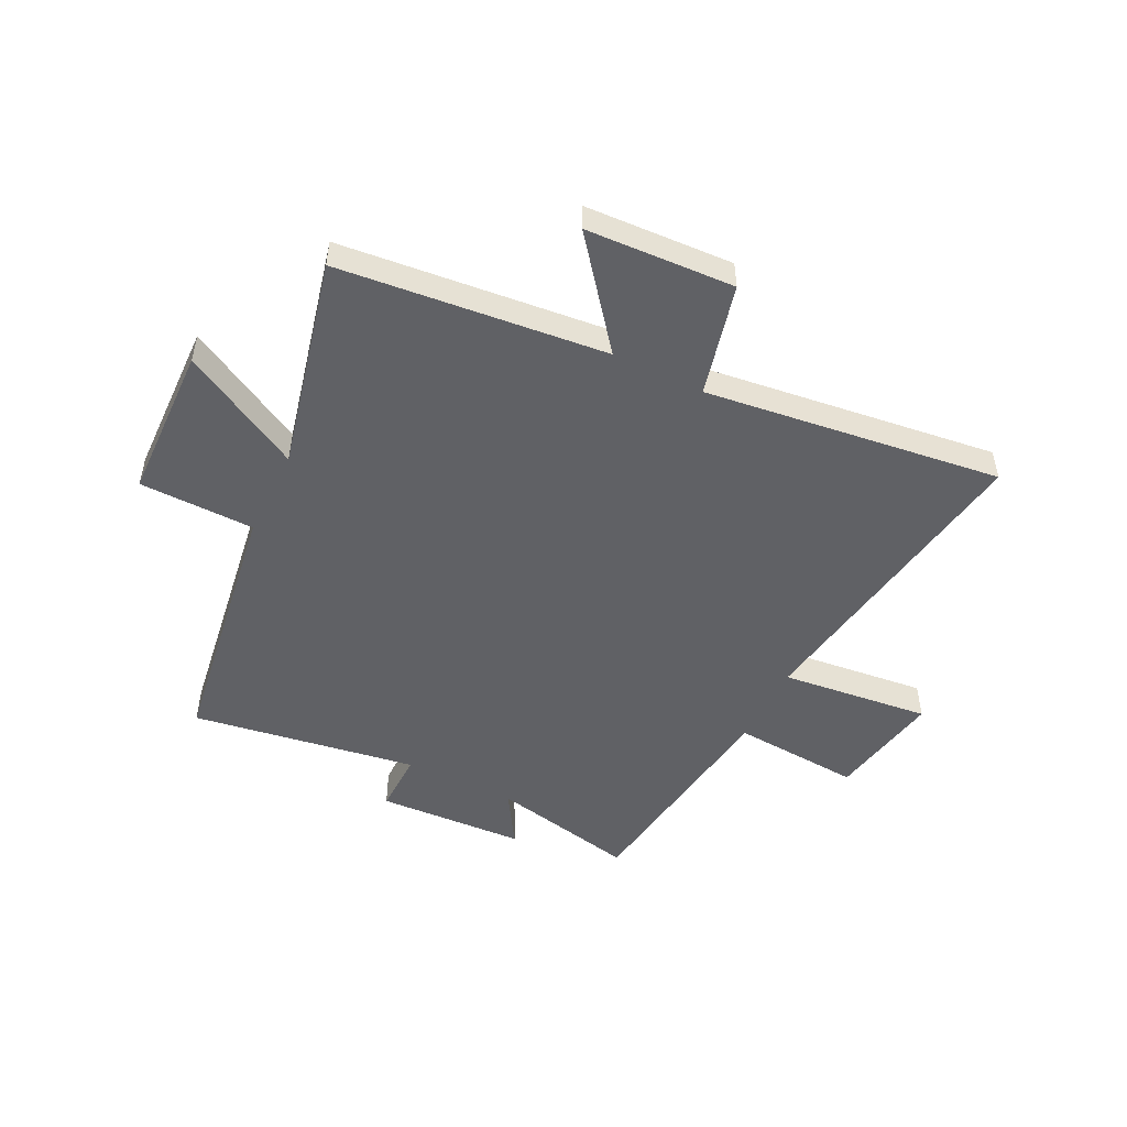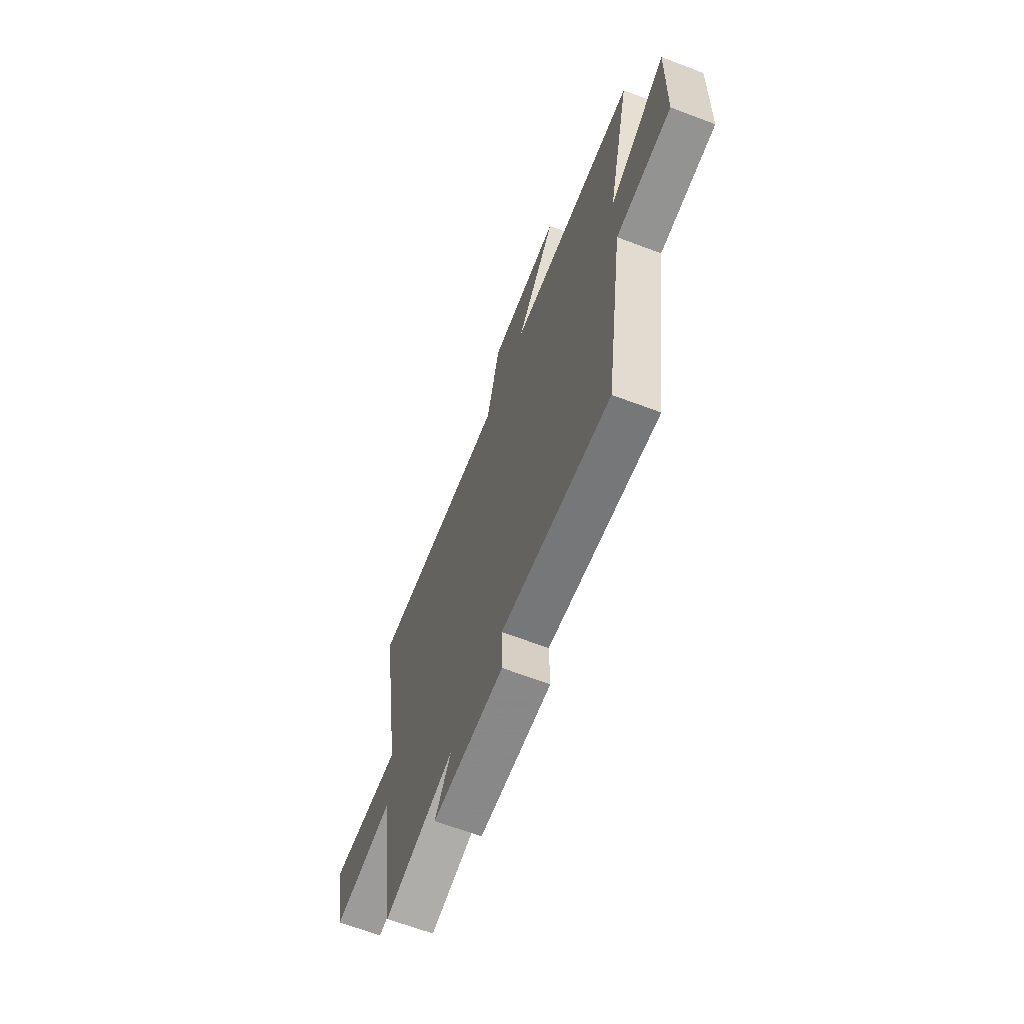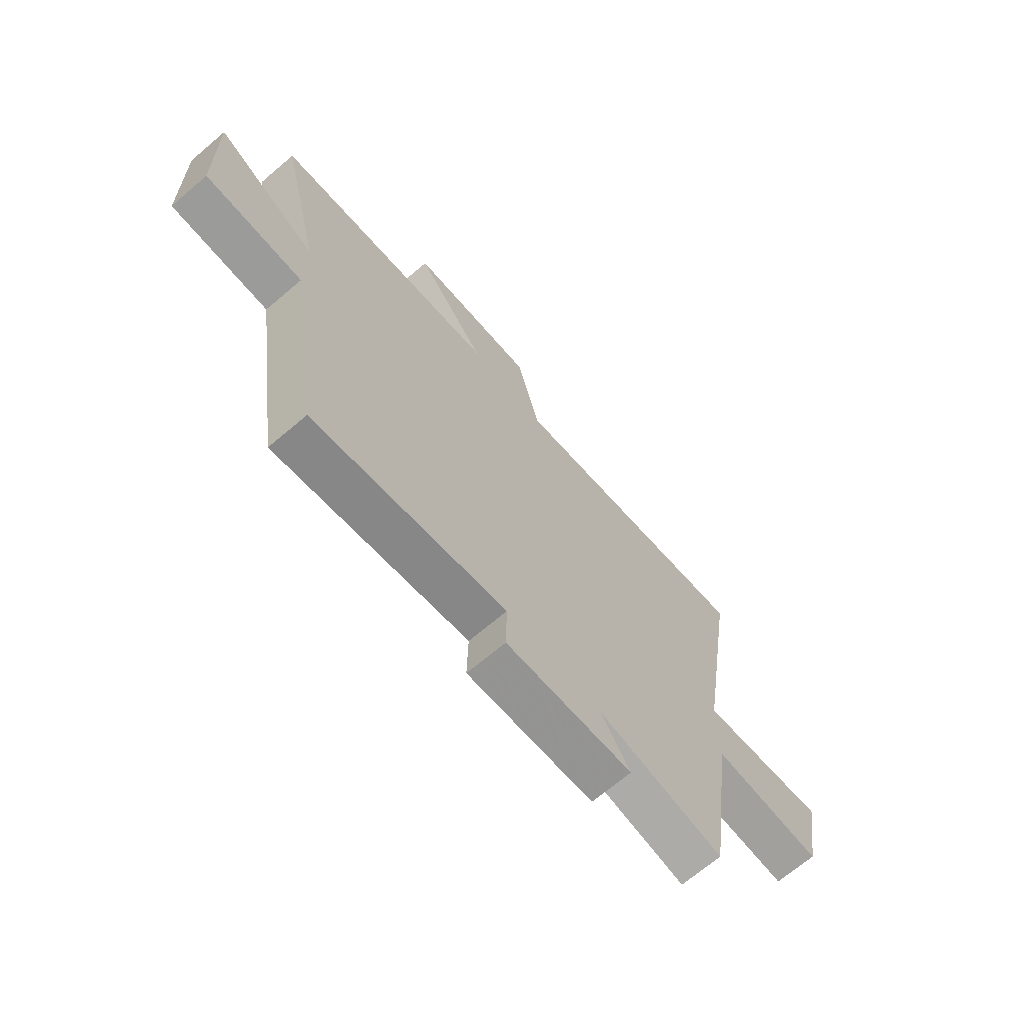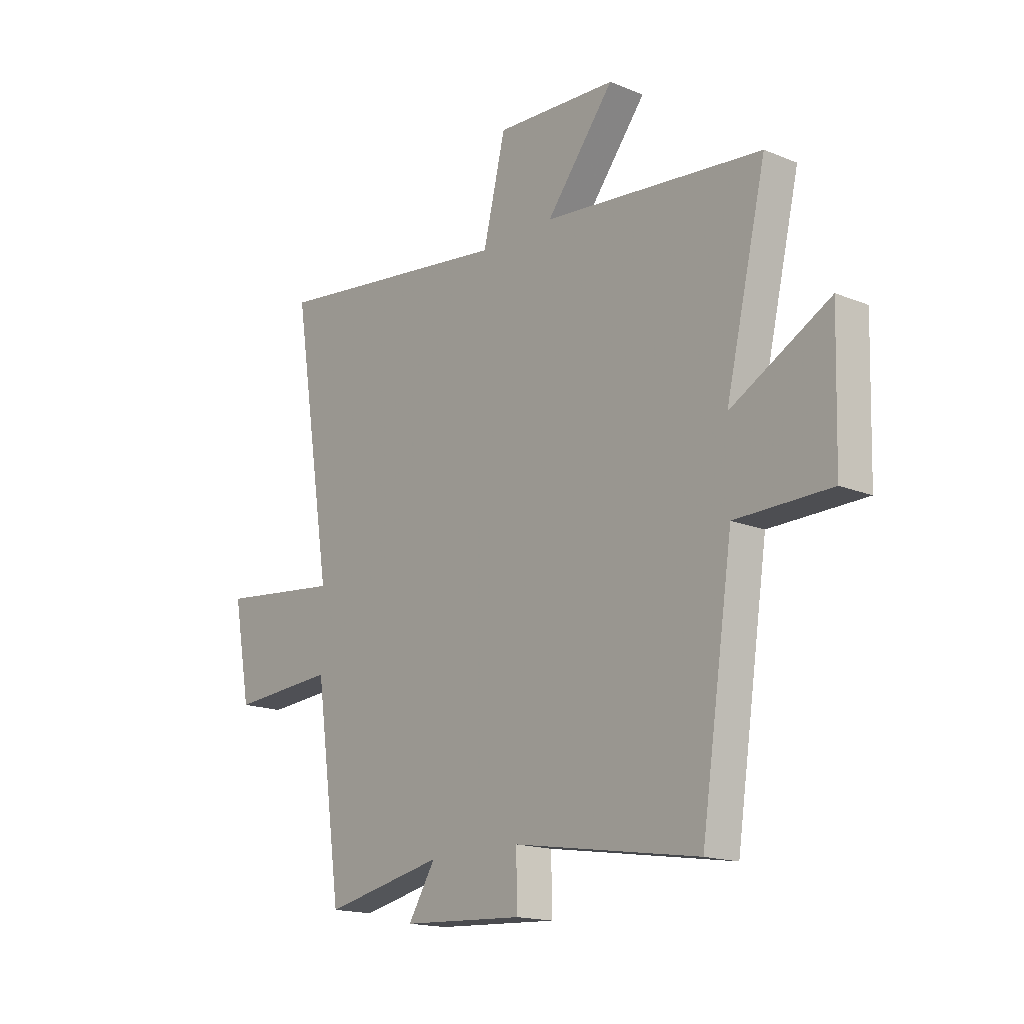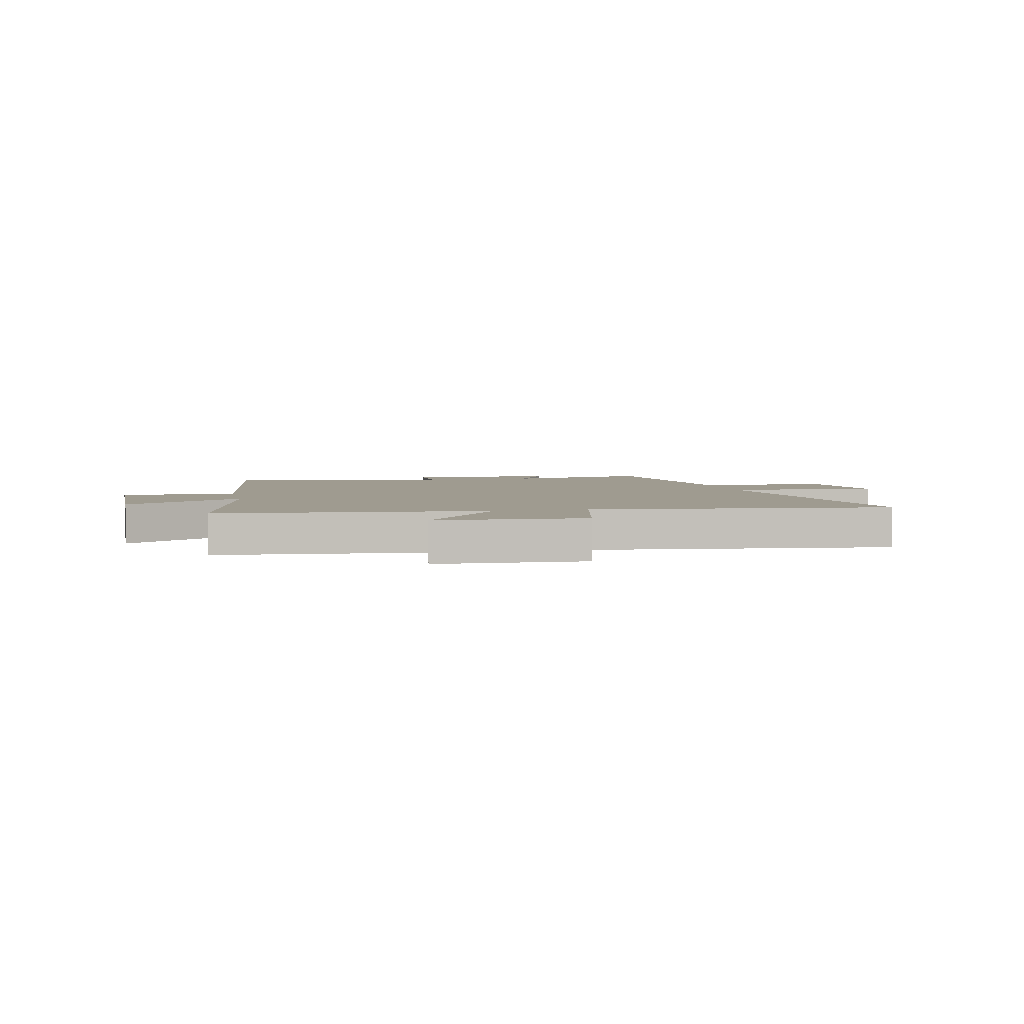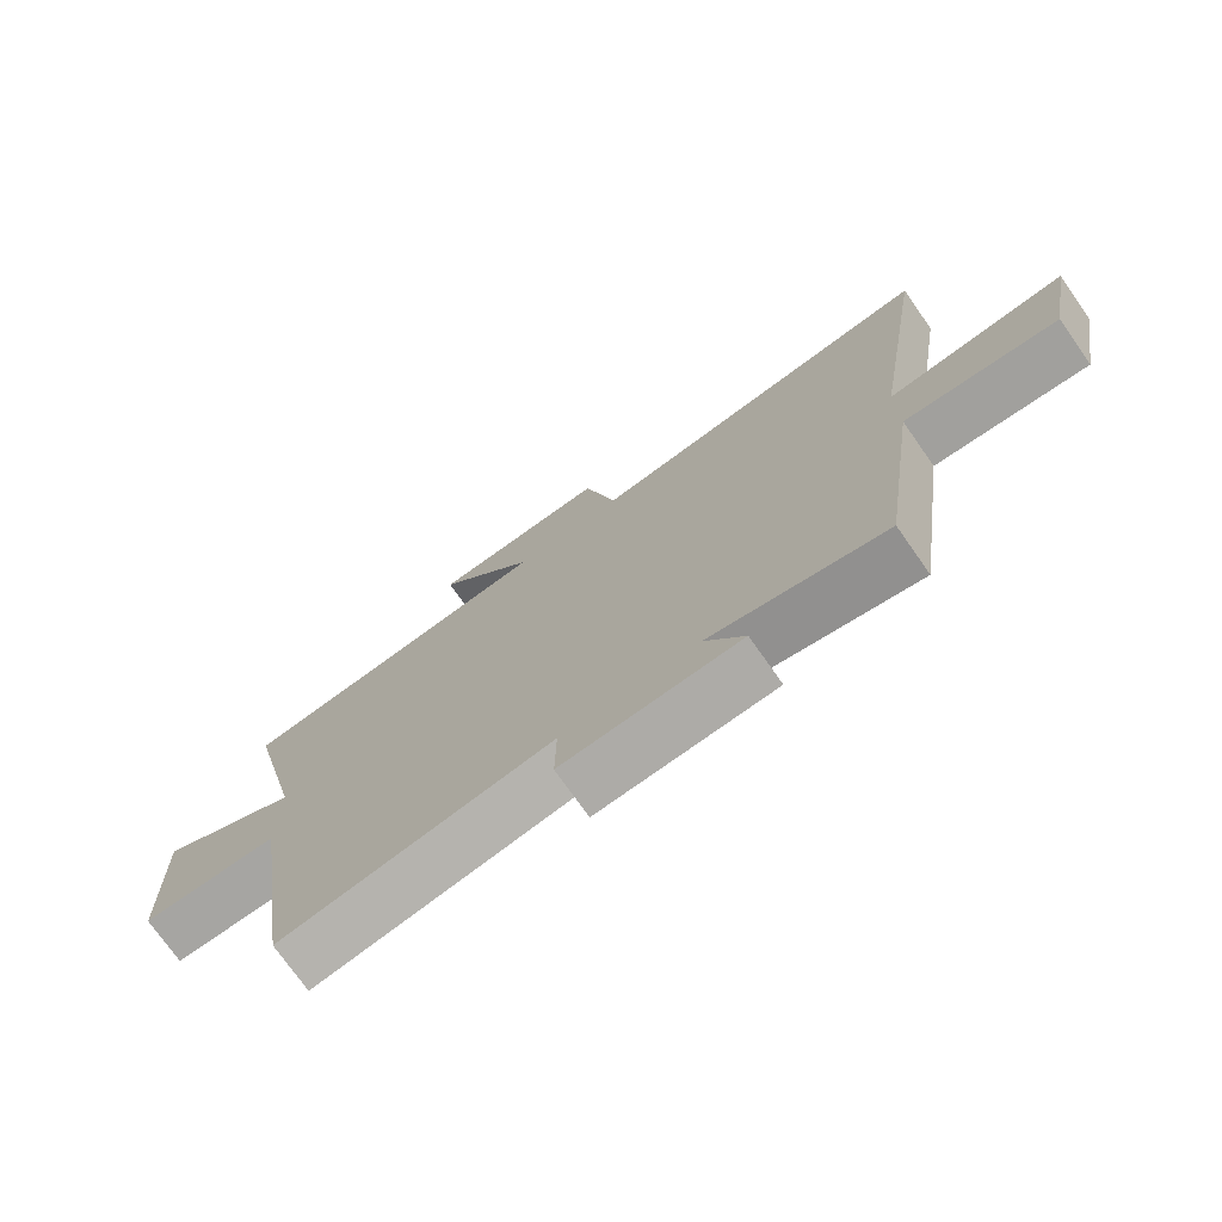
<metadata>
{"format":"obj","ext":"obj","renderer":"f3d","projection":"perspective","resolution":1024,"background":"white","views":[{"elev":-50.3,"azim":-26.4,"up":"+Y"},{"elev":-65.9,"azim":-110.8,"up":"+Z"},{"elev":-69.0,"azim":-49.6,"up":"+Z"},{"elev":-16.5,"azim":-129.8,"up":"+Z"},{"elev":4.0,"azim":-13.1,"up":"+Y"},{"elev":-74.4,"azim":35.1,"up":"+Z"}]}
</metadata>
<code>
v 0.588 0.07 0.568
v 0.5 0.07 0.012
v 0.769 0.07 0.042
v 0.731 0.07 -0.162
v 0.5 0.07 -0.146
v 0.442 0.07 -0.555
v 0.179 0.07 -0.5
v 0.239 0.07 -0.596
v -0.027 0.07 -0.61
v -0.025 0.07 -0.5
v -0.43 0.07 -0.564
v -0.5 0.07 -0.094
v -0.707 0.07 -0.091
v -0.715 0.07 0.187
v -0.5 0.07 0.07
v -0.589 0.07 0.45
v -0.11 0.07 0.5
v -0.259 0.07 0.687
v 0.007 0.07 0.701
v 0.056 0.07 0.5
v 0.588 0 0.568
v 0.5 0 0.012
v 0.769 0 0.042
v 0.731 0 -0.162
v 0.5 0 -0.146
v 0.442 0 -0.555
v 0.179 0 -0.5
v 0.239 0 -0.596
v -0.027 0 -0.61
v -0.025 0 -0.5
v -0.43 0 -0.564
v -0.5 0 -0.094
v -0.707 0 -0.091
v -0.715 0 0.187
v -0.5 0 0.07
v -0.589 0 0.45
v -0.11 0 0.5
v -0.259 0 0.687
v 0.007 0 0.701
v 0.056 0 0.5
f 17 18 19 20
f 15 16 17 20
f 15 20 1 2
f 12 13 14 15
f 10 11 12 15
f 10 15 2
f 7 8 9 10
f 7 10 2
f 5 6 7 2
f 2 3 4 5
f 40 39 38 37
f 40 37 36 35
f 22 21 40 35
f 35 34 33 32
f 35 32 31 30
f 22 35 30
f 30 29 28 27
f 22 30 27
f 22 27 26 25
f 25 24 23 22
f 1 21 22 2
f 2 22 23 3
f 3 23 24 4
f 4 24 25 5
f 5 25 26 6
f 6 26 27 7
f 7 27 28 8
f 8 28 29 9
f 9 29 30 10
f 10 30 31 11
f 11 31 32 12
f 12 32 33 13
f 13 33 34 14
f 14 34 35 15
f 15 35 36 16
f 16 36 37 17
f 17 37 38 18
f 18 38 39 19
f 19 39 40 20
f 20 40 21 1

</code>
